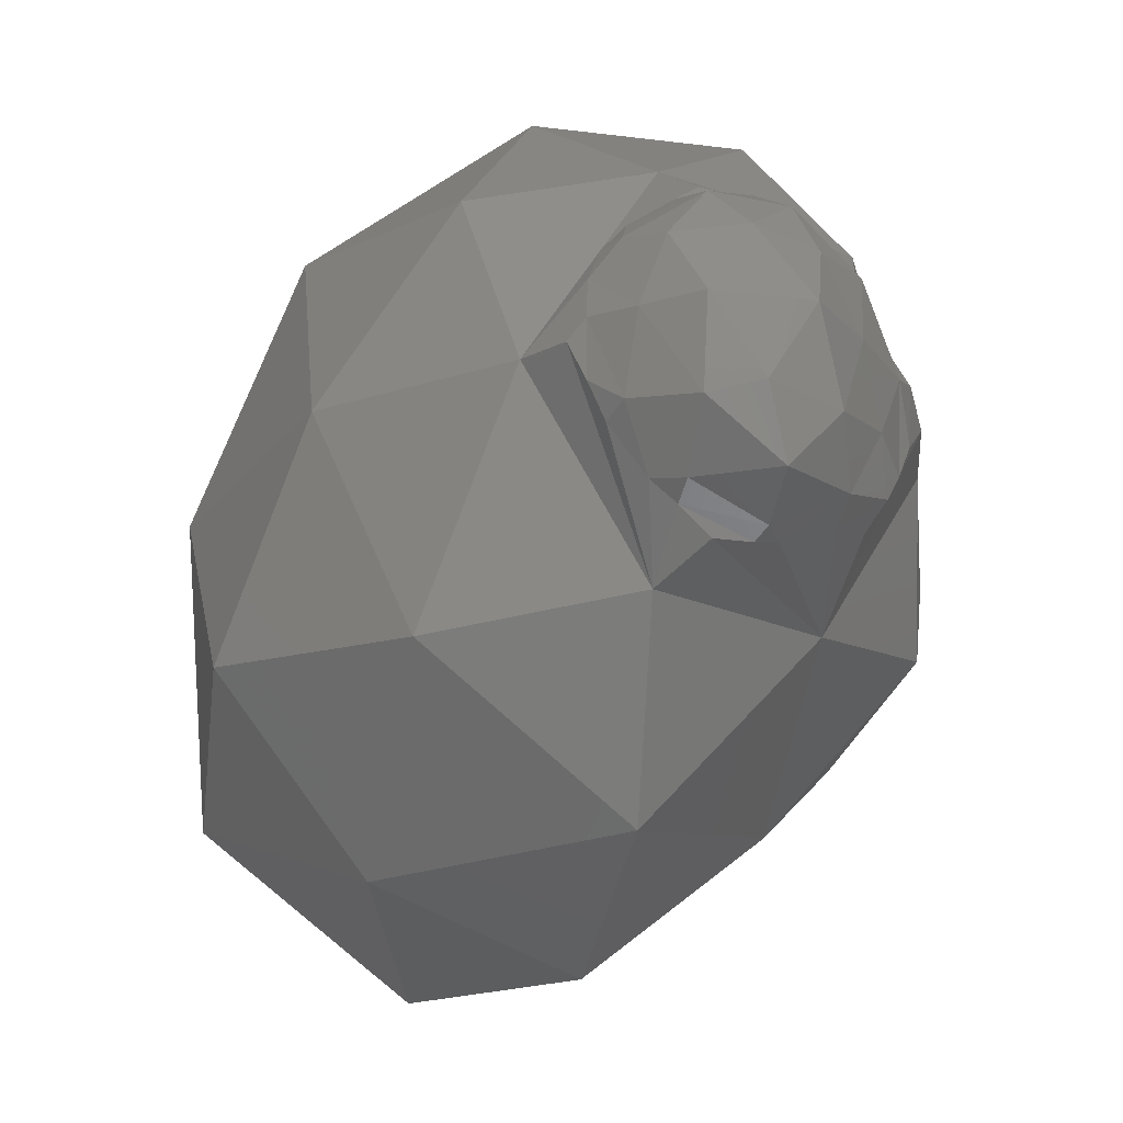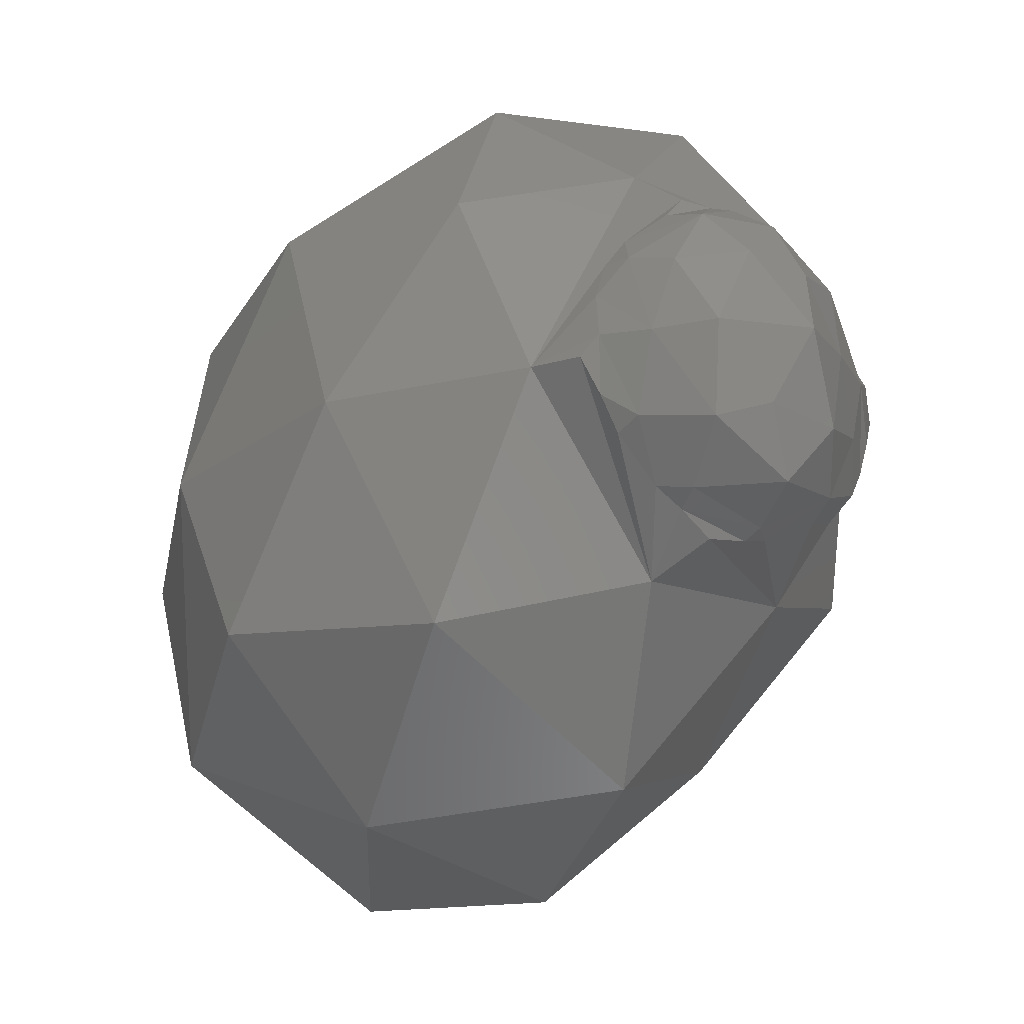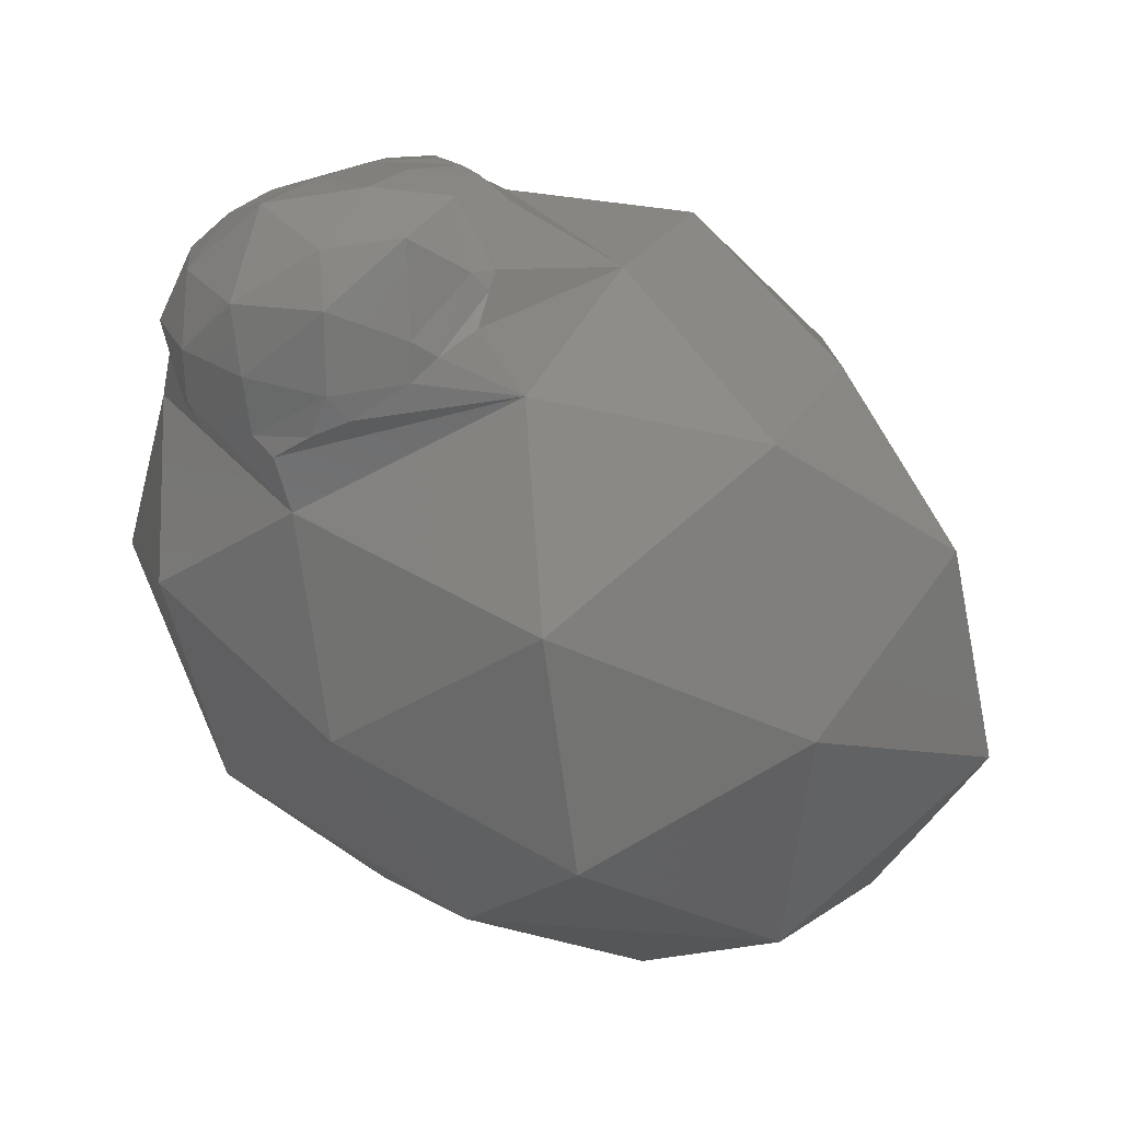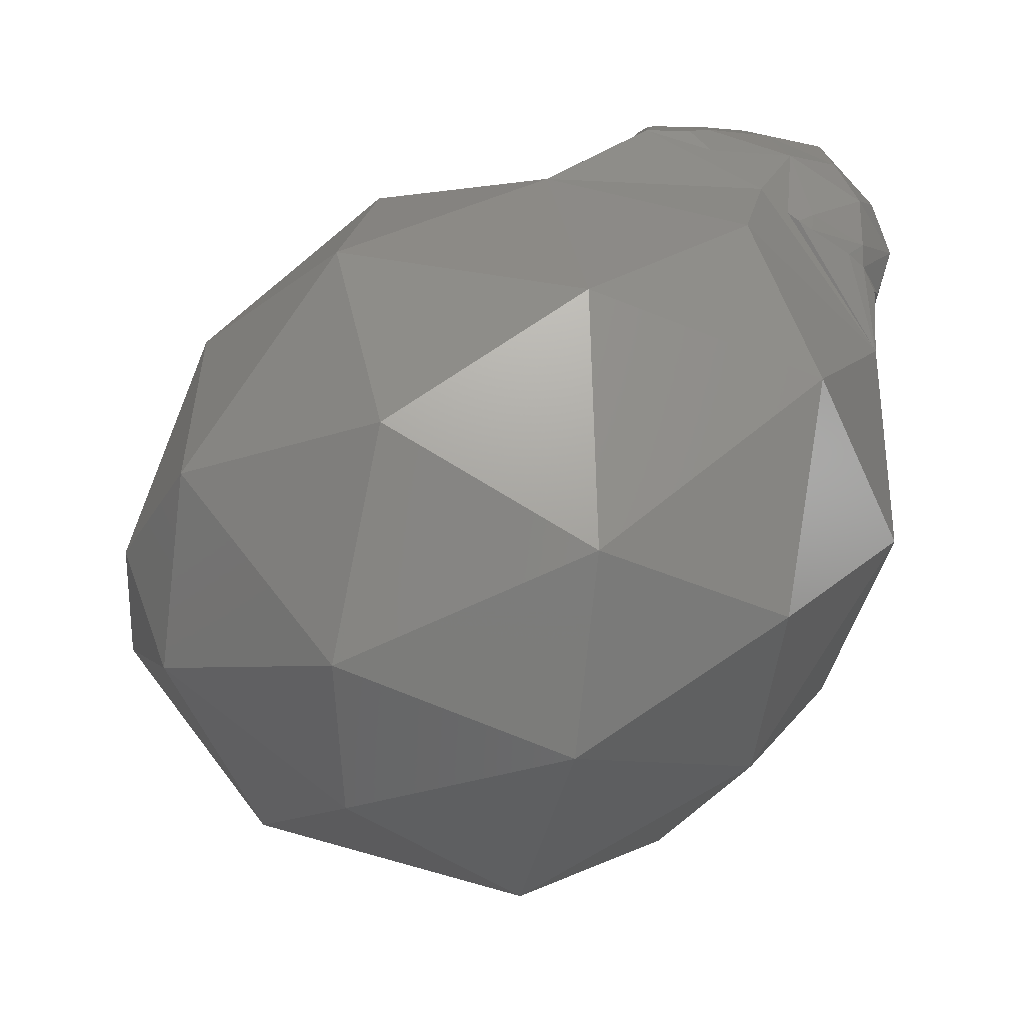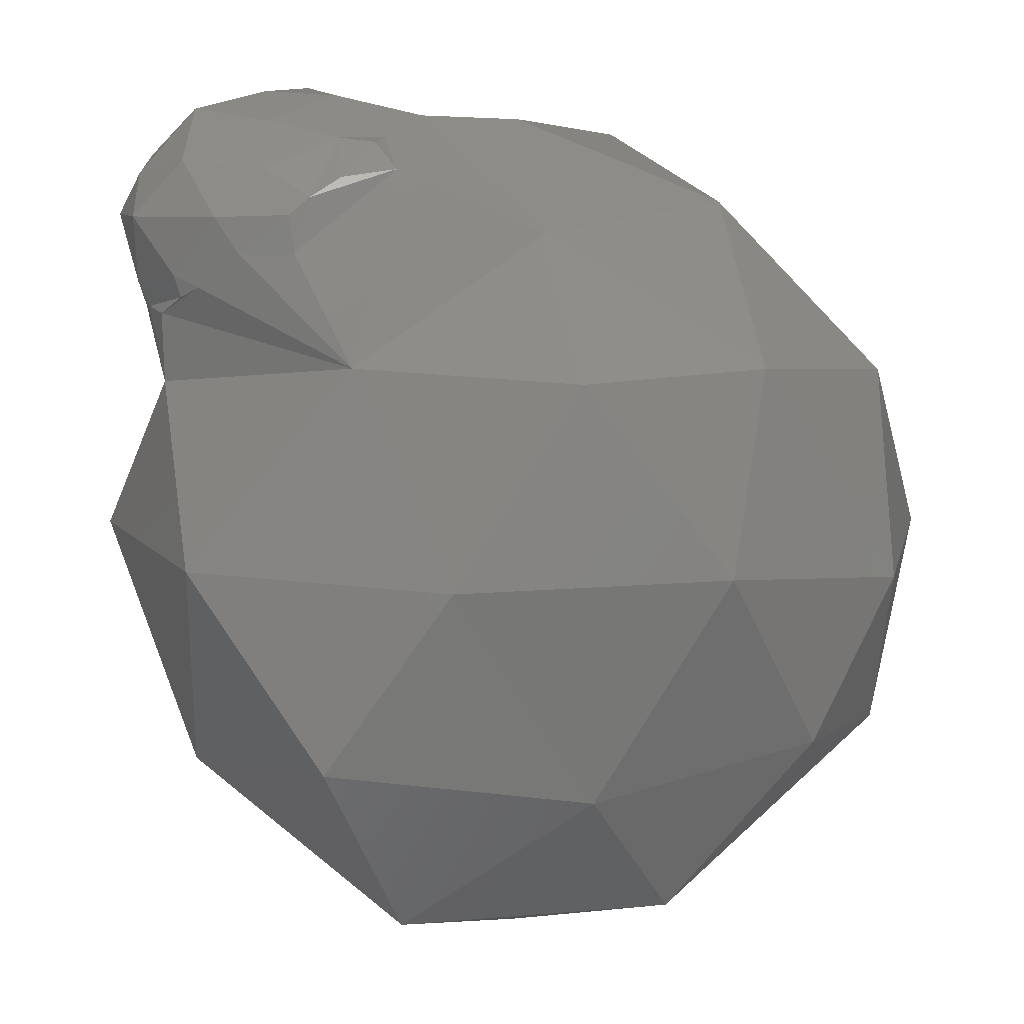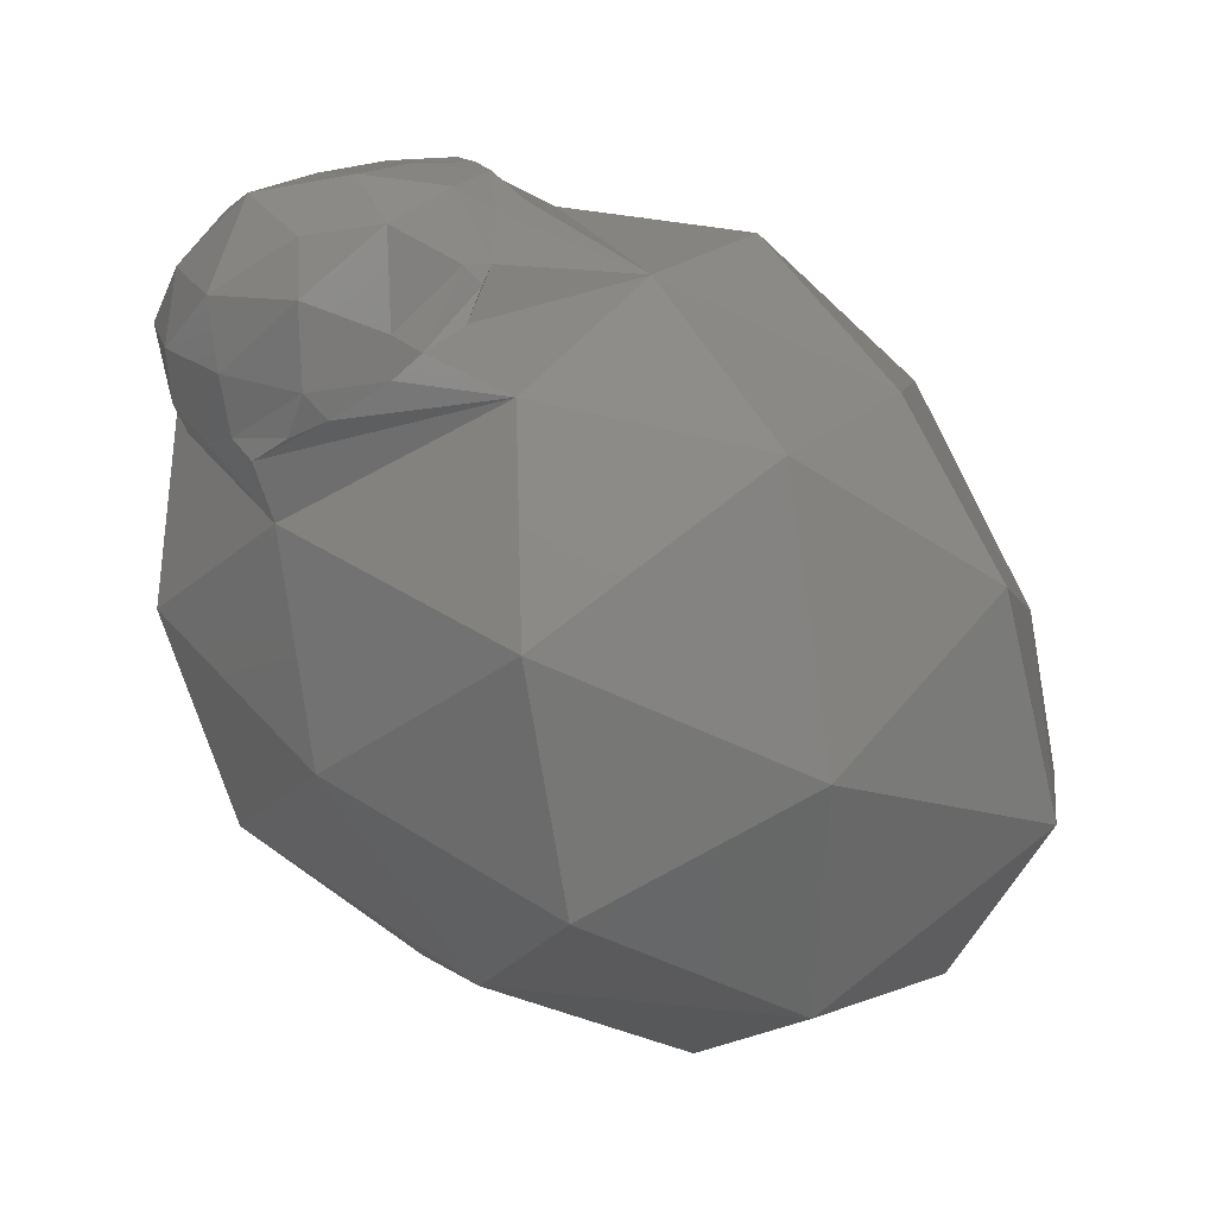
<metadata>
{"format":"stl","ext":"stl","renderer":"f3d","projection":"perspective","resolution":1024,"background":"white","views":[{"elev":-8.6,"azim":-67.7,"up":"+Y"},{"elev":-2.8,"azim":-75.5,"up":"+Y"},{"elev":13.0,"azim":-71.2,"up":"+Z"},{"elev":10.9,"azim":129.6,"up":"+Z"},{"elev":50.4,"azim":11.7,"up":"+Z"},{"elev":9.2,"azim":-64.2,"up":"+Z"}]}
</metadata>
<code>
# stl→obj: 93 verts, 182 faces
v 0.08895 0.003062 -0.01315
v 0.08929 0.003024 -0.01326
v 0.08901 0.003124 -0.01349
v 0.08776 0.002841 -0.01337
v 0.08885 0.003238 -0.01388
v 0.08822 0.00291 -0.01399
v 0.08856 0.00274 -0.01249
v 0.08972 0.002626 -0.01265
v 0.08687 0.002088 -0.0136
v 0.08712 0.002159 -0.0143
v 0.08648 0.001073 -0.01385
v 0.08811 0.001964 -0.01197
v 0.08738 0.002237 -0.01264
v 0.08726 0.001115 -0.01174
v 0.08643 0.001187 -0.01291
v 0.08844 0.000847 -0.01152
v 0.08646 -0.0001002 -0.01403
v 0.08666 -0.0003285 -0.01436
v 0.0869 -0.001048 -0.01388
v 0.08684 -0.00108 -0.01334
v 0.08665 4.847e-05 -0.01221
v 0.08631 -0.0001399 -0.01294
v 0.08689 -0.001016 -0.01205
v 0.08877 -0.0003091 -0.01139
v 0.08748 -0.0002621 -0.0115
v 0.08822 -0.001176 -0.01165
v 0.08764 -0.001608 -0.01255
v 0.08709 -0.00136 -0.01356
v 0.08743 -0.001764 -0.01323
v 0.08778 -0.00179 -0.01279
v 0.08967 0.0005611 -0.01139
v 0.08955 -0.0007579 -0.01139
v 0.08992 -0.0003022 -0.01134
v 0.08928 0.001876 -0.01177
v 0.08669 0.001042 -0.01463
v 0.08666 0.0007416 -0.01489
v 0.0866 0.0002056 -0.01459
v 0.08702 0.001624 -0.01475
v 0.08735 0.002086 -0.01469
v 0.09012 0.002416 -0.0126
v 0.09018 0.00166 -0.01191
v 0.09053 0.002185 -0.01222
v 0.08772 0.002477 -0.01448
v 0.09435 0.005375 -0.01786
v 0.09678 0.003484 -0.01972
v 0.09353 0.00422 -0.02043
v 0.09805 0.00029 -0.02077
v 0.09893 0.0008974 -0.01839
v 0.09122 0.005165 -0.01729
v 0.09304 0.005009 -0.01466
v 0.09673 0.003846 -0.01672
v 0.09873 -0.00271 -0.01904
v 0.09218 0.00157 -0.02246
v 0.09527 0.001256 -0.02263
v 0.09263 -0.002388 -0.02347
v 0.08825 0.003224 -0.01709
v 0.08975 0.002993 -0.02024
v 0.08719 0.0002459 -0.01877
v 0.0919 0.002877 -0.01266
v 0.08955 0.003723 -0.01472
v 0.09005 0.002575 -0.01272
v 0.08987 0.002709 -0.01286
v 0.09801 0.001005 -0.01508
v 0.09518 0.002432 -0.01338
v 0.09642 -0.00129 -0.01298
v 0.0963 -0.003157 -0.02215
v 0.08949 -0.0007655 -0.02191
v 0.08701 0.0006517 -0.01568
v 0.0929 -0.0001681 -0.01204
v 0.09025 0.001028 -0.01167
v 0.09021 0.0005741 -0.01139
v 0.09066 6.269e-05 -0.01138
v 0.09874 -0.002244 -0.01607
v 0.0936 -0.005638 -0.02219
v 0.09611 -0.006299 -0.01984
v 0.09225 -0.007561 -0.01967
v 0.08744 -0.003091 -0.02033
v 0.0901 -0.005133 -0.02194
v 0.08866 -0.005934 -0.01859
v 0.08756 -0.002346 -0.01408
v 0.08653 -0.002932 -0.01694
v 0.08869 -0.005323 -0.01473
v 0.09399 -0.002662 -0.01239
v 0.0906 -0.002677 -0.01279
v 0.09263 -0.005244 -0.01432
v 0.09793 -0.004371 -0.01765
v 0.09647 -0.004024 -0.01453
v 0.09492 -0.006292 -0.01741
v 0.09112 -0.00722 -0.0165
v 0.08933 -0.001086 -0.01148
v 0.08948 -0.001478 -0.01184
v 0.08806 -0.00177 -0.01256
v 0.08864 -0.001525 -0.01197
f 1 2 3
f 4 1 3
f 3 5 6
f 3 6 4
f 1 4 7
f 1 7 8
f 9 10 11
f 12 13 14
f 9 11 15
f 12 14 16
f 17 18 19
f 19 20 17
f 21 22 23
f 24 25 26
f 26 23 27
f 26 25 23
f 25 21 23
f 23 20 27
f 23 22 20
f 22 17 20
f 27 20 28
f 28 29 30
f 28 30 27
f 20 19 28
f 31 24 32
f 32 33 31
f 16 25 24
f 16 14 25
f 14 21 25
f 15 22 21
f 15 11 22
f 11 17 22
f 31 16 24
f 31 34 16
f 34 12 16
f 14 15 21
f 14 13 15
f 13 9 15
f 17 11 35
f 35 36 37
f 35 37 17
f 11 10 38
f 38 35 11
f 10 39 38
f 40 8 34
f 34 41 42
f 34 42 40
f 8 7 34
f 7 12 34
f 7 13 12
f 7 4 13
f 4 9 13
f 4 10 9
f 4 6 43
f 43 10 4
f 44 45 46
f 47 45 48
f 44 46 49
f 44 49 50
f 44 50 51
f 47 48 52
f 53 54 55
f 56 57 58
f 42 59 60
f 60 5 3
f 60 3 2
f 40 42 60
f 61 40 60
f 60 2 62
f 60 62 61
f 63 64 65
f 47 52 66
f 53 55 67
f 56 58 68
f 69 59 42
f 42 41 70
f 70 71 72
f 72 69 42
f 42 70 72
f 63 65 73
f 74 75 76
f 77 78 79
f 80 81 82
f 83 84 85
f 86 87 88
f 88 85 89
f 88 87 85
f 87 83 85
f 85 82 89
f 85 84 82
f 84 80 82
f 82 79 89
f 82 81 79
f 81 77 79
f 79 76 89
f 79 78 76
f 78 74 76
f 76 88 89
f 76 75 88
f 75 86 88
f 73 87 86
f 73 65 87
f 65 83 87
f 69 84 83
f 84 69 72
f 72 33 32
f 32 90 91
f 91 84 72
f 72 32 91
f 68 81 80
f 68 58 81
f 58 77 81
f 67 78 77
f 67 55 78
f 55 74 78
f 66 75 74
f 66 52 75
f 52 86 75
f 65 69 83
f 65 64 69
f 64 59 69
f 60 56 68
f 58 67 77
f 58 57 67
f 57 53 67
f 55 66 74
f 55 54 66
f 54 47 66
f 52 73 86
f 52 48 73
f 48 63 73
f 51 64 63
f 51 50 64
f 50 59 64
f 50 60 59
f 50 49 60
f 49 56 60
f 49 57 56
f 49 46 57
f 46 53 57
f 48 51 63
f 48 45 51
f 45 44 51
f 46 54 53
f 46 45 54
f 45 47 54
f 30 92 27
f 68 36 35
f 68 35 38
f 5 60 68
f 43 6 5
f 68 38 39
f 39 43 5
f 39 5 68
f 1 8 62
f 62 2 1
f 84 91 93
f 92 30 29
f 84 93 92
f 29 80 84
f 92 29 84
f 43 39 10
f 80 29 28
f 80 28 19
f 36 68 80
f 18 37 36
f 80 19 18
f 18 36 80
f 40 61 8
f 93 91 90
f 90 26 93
f 70 41 34
f 34 31 70
f 61 62 8
f 37 18 17
f 71 70 31
f 90 32 24
f 24 26 90
f 92 93 26
f 26 27 92
f 33 72 71
f 71 31 33

</code>
